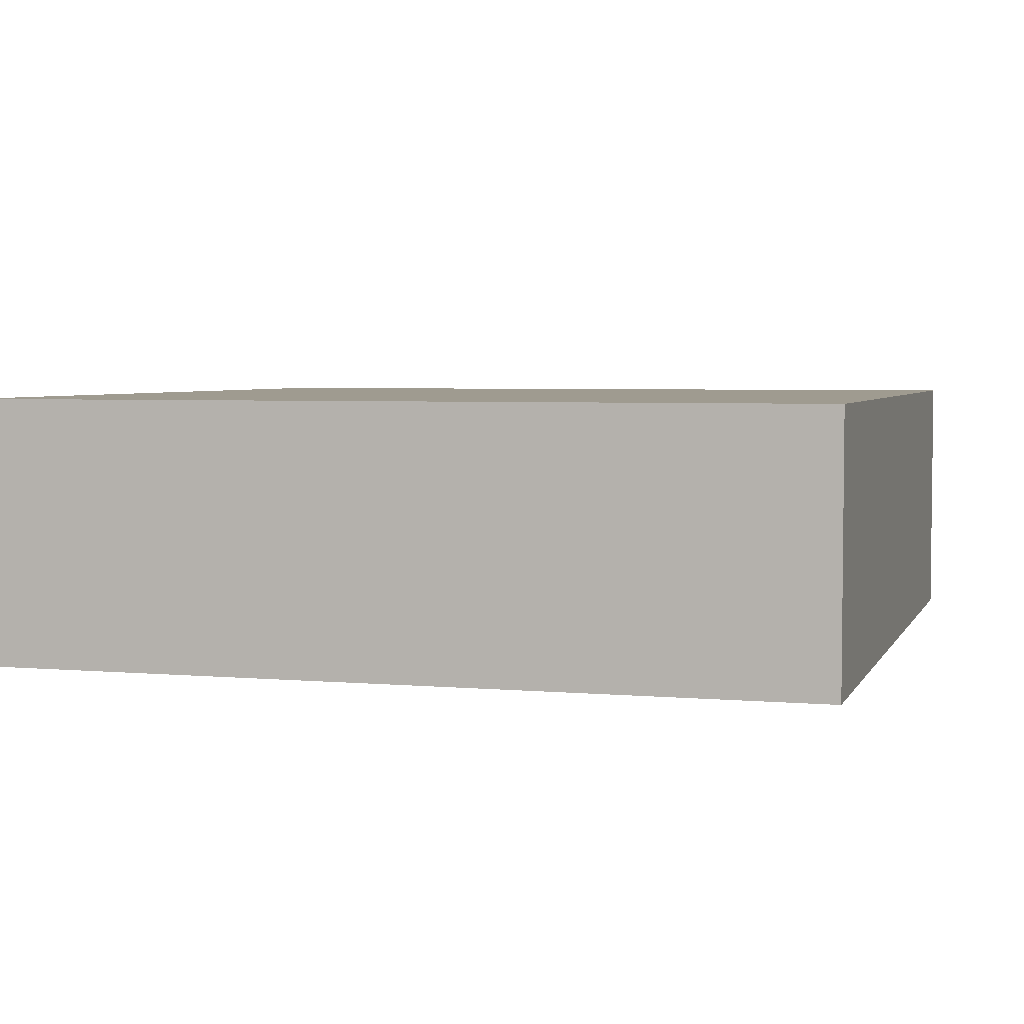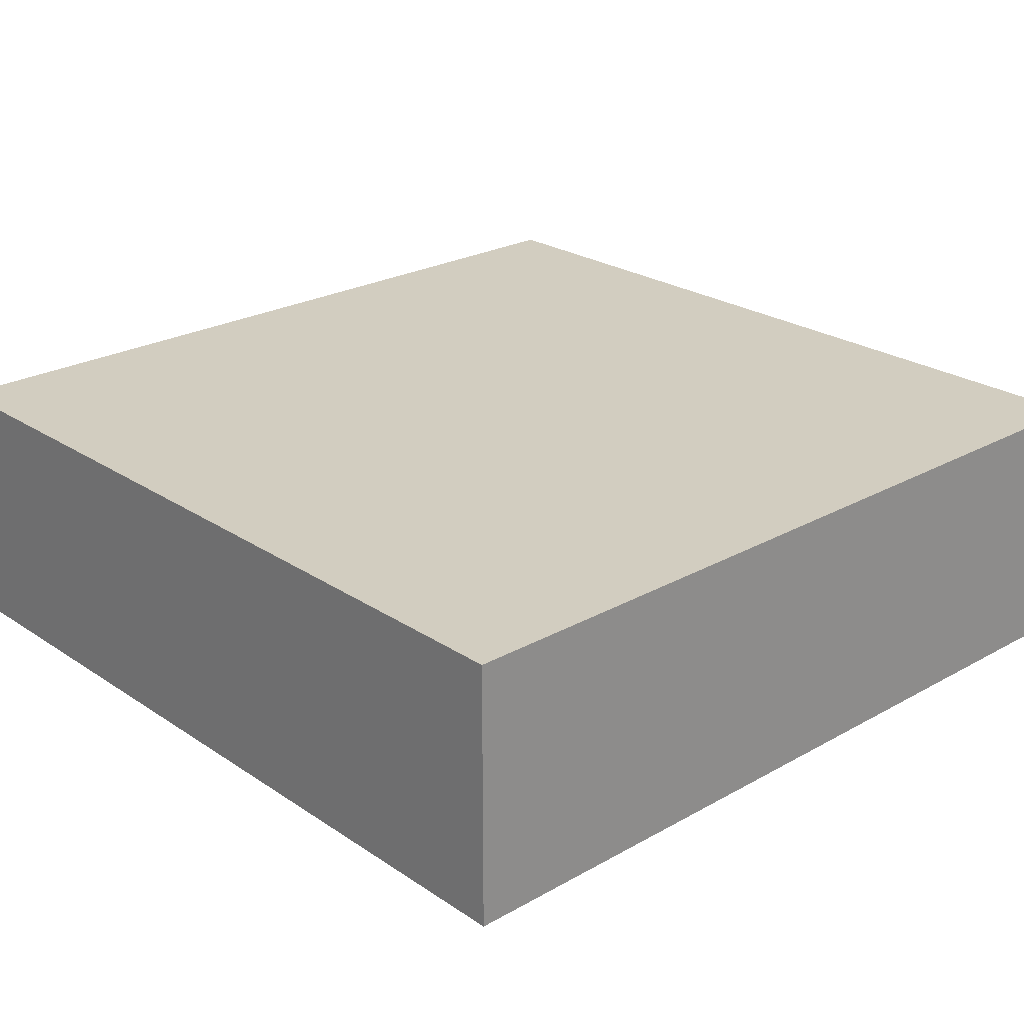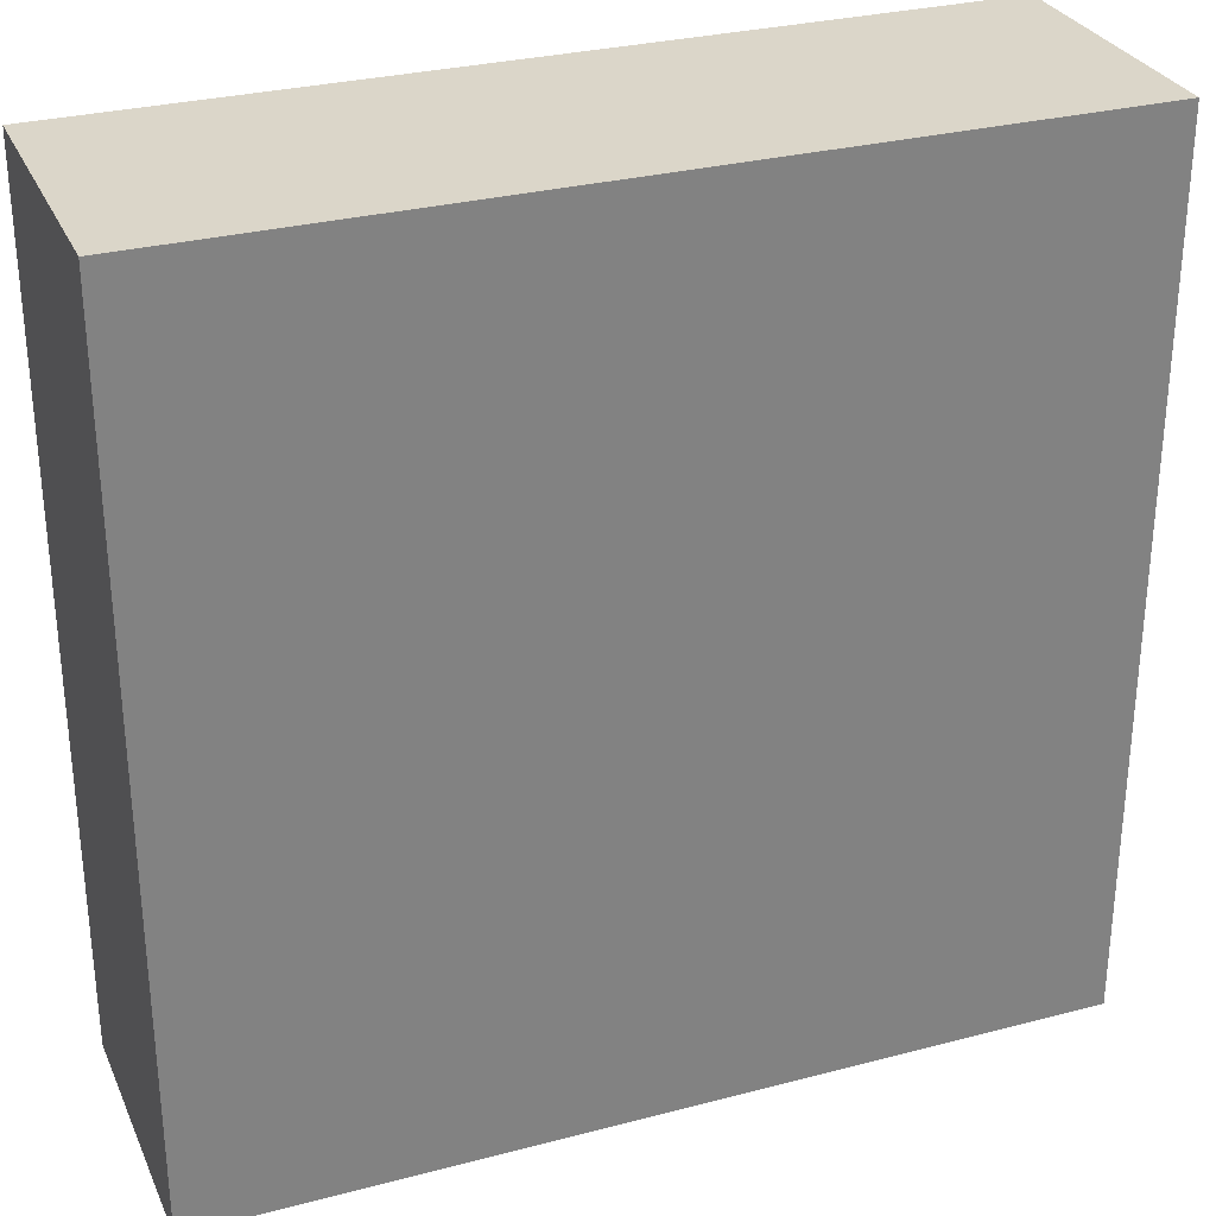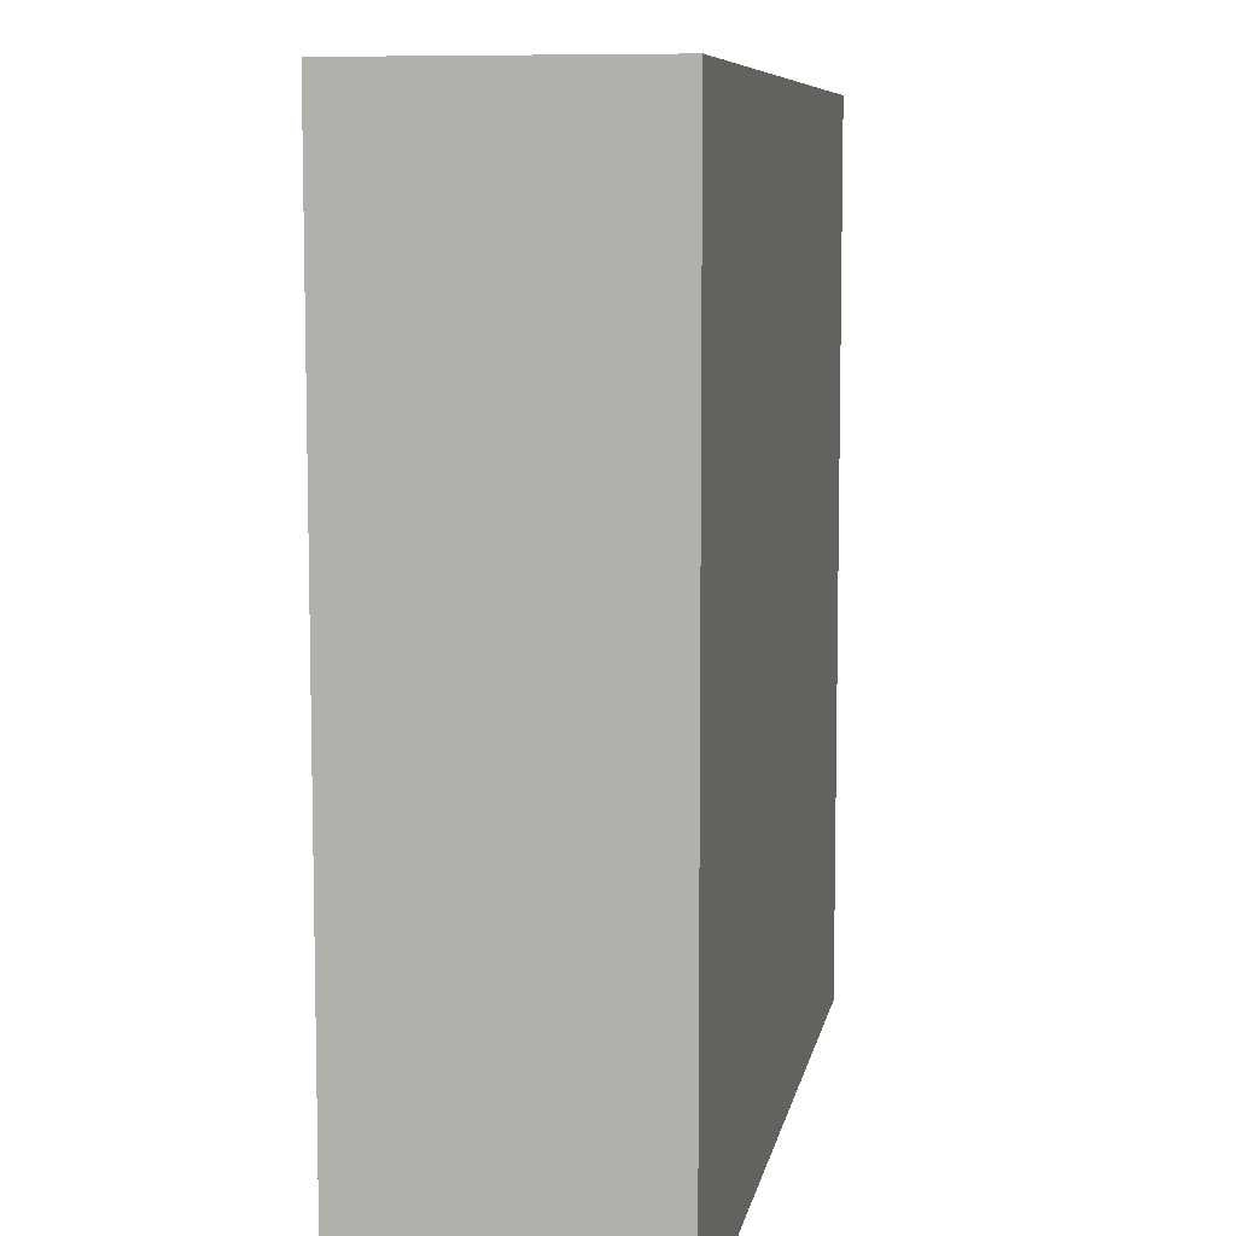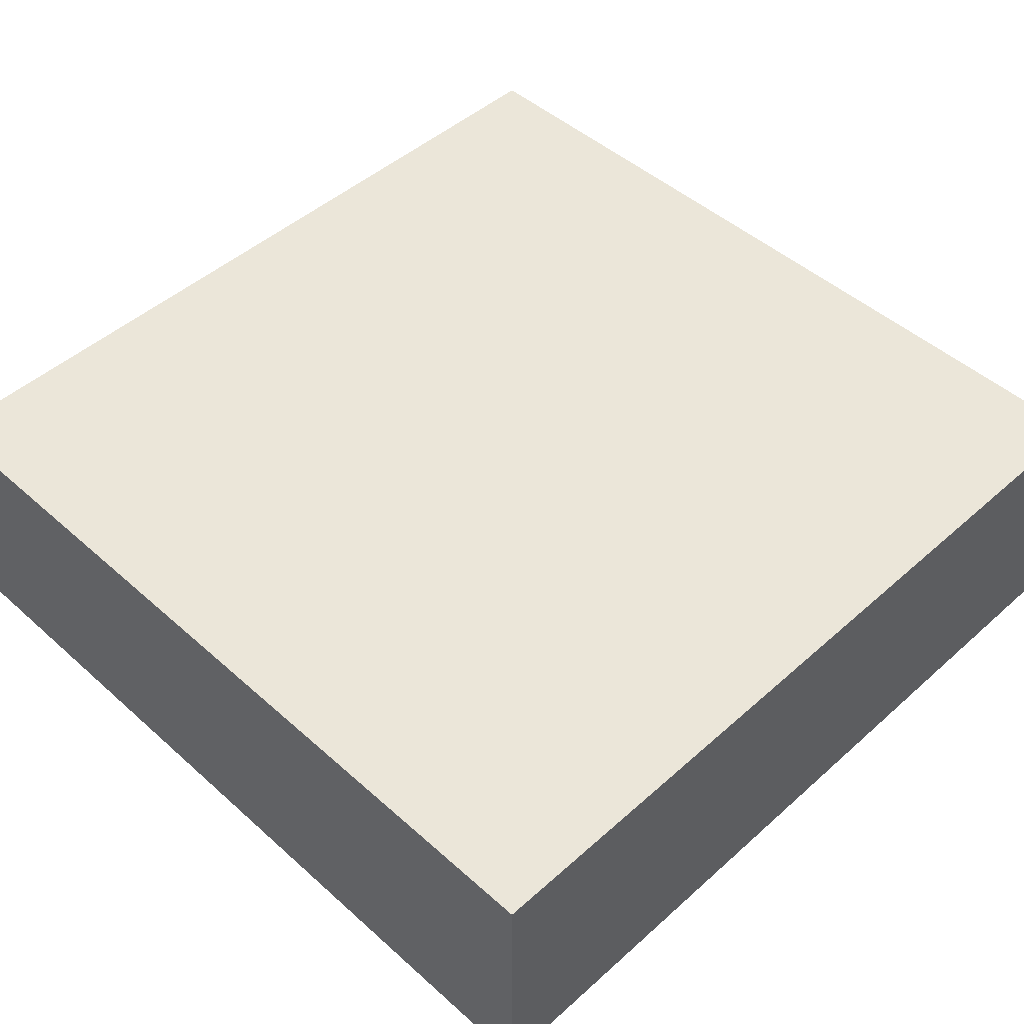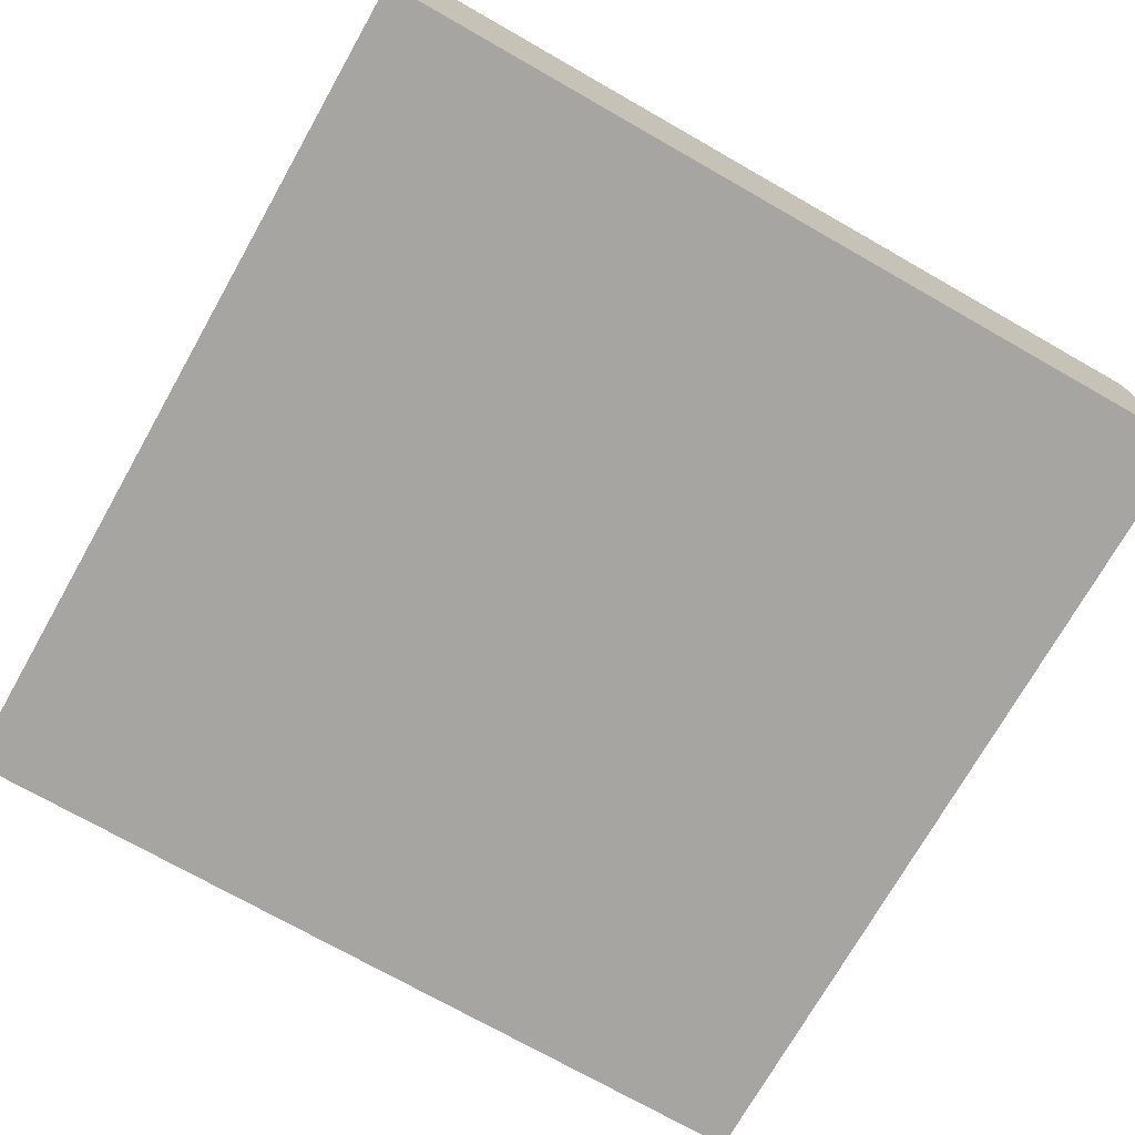
<metadata>
{"format":"obj","ext":"obj","renderer":"f3d","projection":"perspective","resolution":1024,"background":"white","views":[{"elev":4.1,"azim":106.3,"up":"+Y"},{"elev":24.4,"azim":47.4,"up":"+Y"},{"elev":29.8,"azim":159.0,"up":"+Z"},{"elev":8.2,"azim":-79.7,"up":"+Z"},{"elev":47.7,"azim":135.0,"up":"+Y"},{"elev":-73.6,"azim":-29.6,"up":"+Y"}]}
</metadata>
<code>
g gate-consoles-c-01-05-trigger
v 0.4031 -0.125 0.4031
v 0.4031 -0.125 -0.4031
v -0.4031 -0.125 0.4031
v -0.4031 -0.125 -0.4031
v 0.4031 0.125 -0.4031
v -0.4031 0.125 0.4031
v -0.4031 0.125 -0.4031
v 0.4031 0.125 0.4031
v 0.4031 0.125 0.4031
v -0.4031 -0.125 0.4031
v -0.4031 0.125 0.4031
v 0.4031 -0.125 0.4031
v 0.4031 0.125 0.4031
v 0.4031 0.125 -0.4031
v 0.4031 -0.125 -0.4031
v 0.4031 -0.125 0.4031
v -0.4031 0.125 -0.4031
v 0.4031 -0.125 -0.4031
v 0.4031 0.125 -0.4031
v -0.4031 -0.125 -0.4031
v -0.4031 0.125 0.4031
v -0.4031 -0.125 -0.4031
v -0.4031 0.125 -0.4031
v -0.4031 -0.125 0.4031
g gate-consoles-c-01-05-trigger_0
f 3 2 1
f 4 2 3
f 7 6 5
f 6 8 5
f 11 10 9
f 10 12 9
f 15 14 13
f 13 16 15
f 19 18 17
f 18 20 17
f 23 22 21
f 22 24 21

</code>
